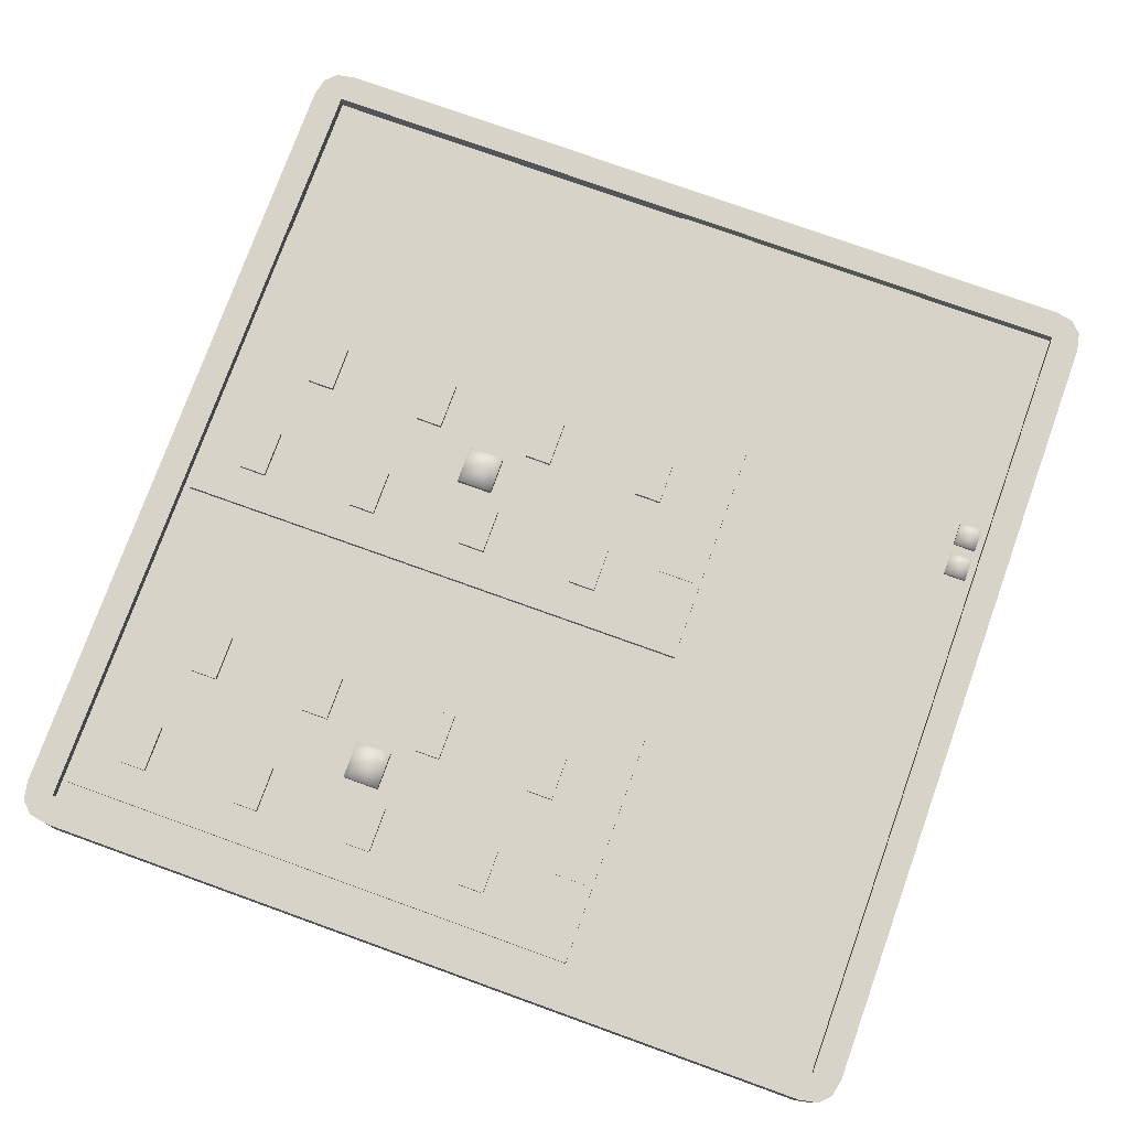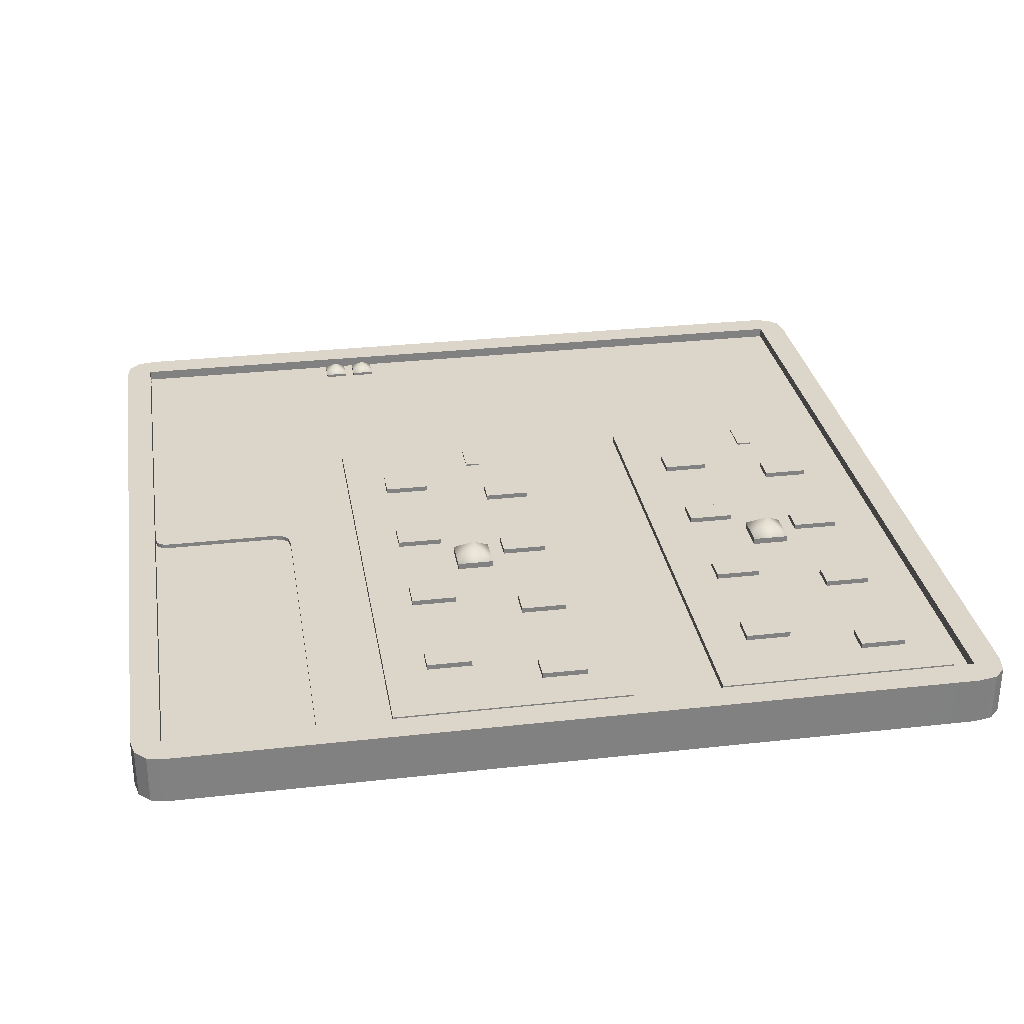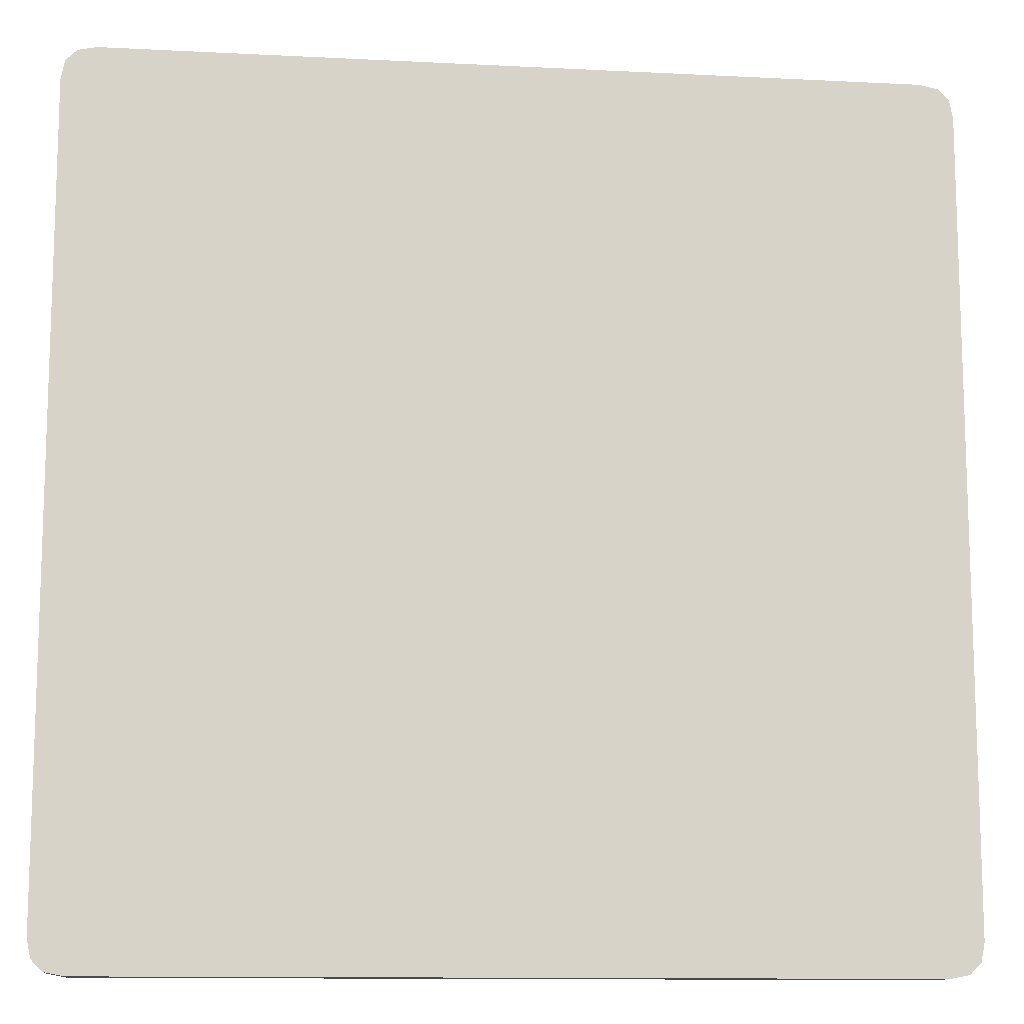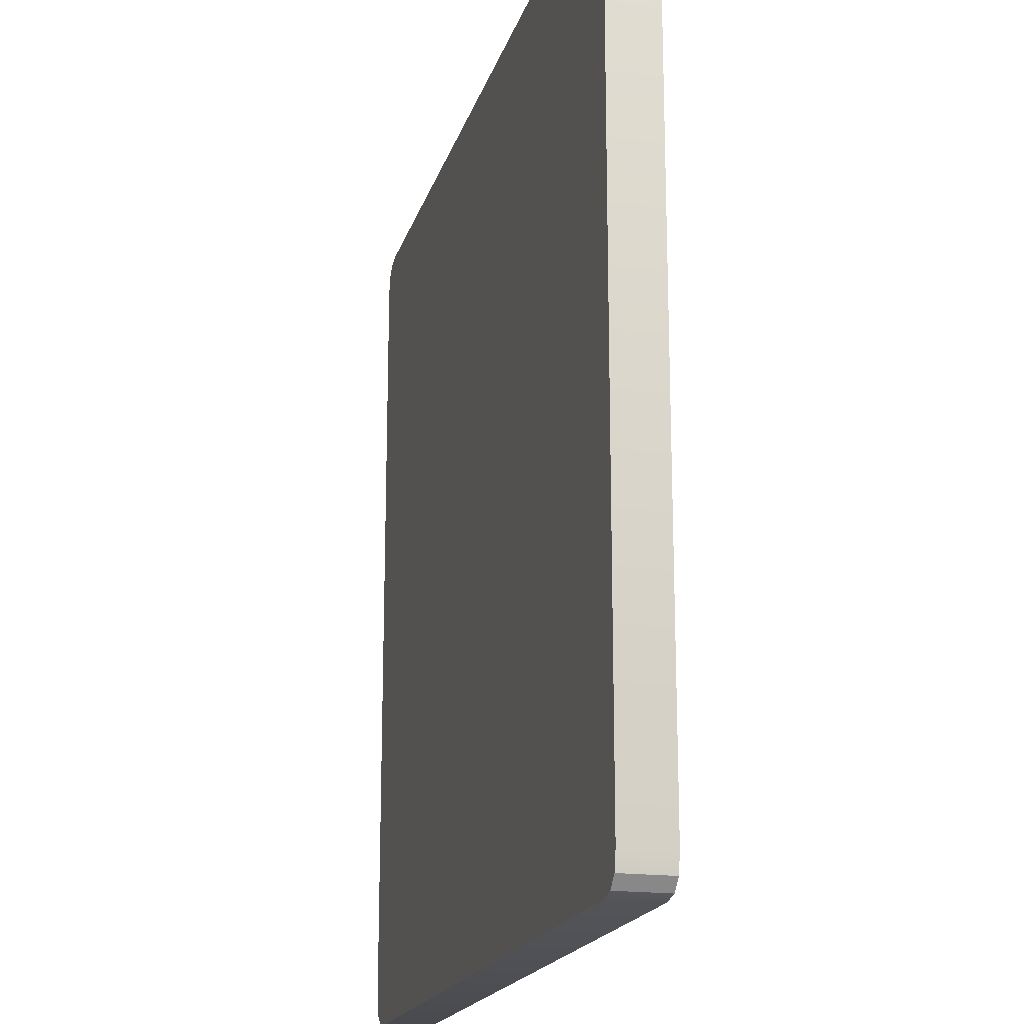
<metadata>
{"format":"obj","ext":"obj","renderer":"f3d","projection":"perspective","resolution":1024,"background":"white","views":[{"elev":76.4,"azim":-70.2,"up":"+Y"},{"elev":29.9,"azim":170.7,"up":"+Y"},{"elev":-11.9,"azim":-6.9,"up":"+Z"},{"elev":-18.3,"azim":75.5,"up":"+Z"}]}
</metadata>
<code>
v 6.683 0.154 12.14
v 7.919 0.154 -0.6224
v 7.739 0.154 -0.8019
v -12.16 0.154 -3.412
v -12.16 0.154 12.14
v 6.683 -0.3382 12.14
v -12.16 -0.3382 12.14
v 12.12 -0.3382 -0.16
v 12.12 0.154 -0.16
v 12.12 0.154 12.14
v 12.12 -0.3382 12.14
v -12.16 -0.3382 -3.412
v -12.16 0.154 -12.09
v -12.16 -0.3382 -12.09
v 7.277 0.154 -12.09
v 7.277 -0.3382 -12.09
v 7.68 0.154 -1.101
v 7.68 0.154 -11.69
v 7.68 -0.3382 -1.101
v 7.68 -0.3382 -11.69
v 11.72 0.154 -0.5626
v 11.72 -0.3382 -0.5626
v 8.218 -0.3382 -0.5626
v 8.218 0.154 -0.5626
v 7.739 -0.3382 -0.8019
v 7.919 -0.3382 -0.6224
v 12.08 0.154 -0.3837
v 12.08 -0.3382 -0.3837
v 11.94 0.154 -0.5178
v 11.94 -0.3382 -0.5178
v 7.501 -0.3382 -12.05
v 7.501 0.154 -12.05
v 7.635 -0.3382 -11.91
v 7.635 0.154 -11.91
v -1.7 0.3598 4.204
v 5.456 0.3598 4.204
v 5.456 0.3598 -11.89
v -1.7 0.3598 -11.89
v -1.7 0.0751 4.204
v 5.456 0.0751 4.204
v 5.456 0.0751 -11.89
v -1.7 0.0751 -11.89
v 1.171 0.413 3.98
v 1.171 0.413 2.885
v 0.7029 0.413 2.885
v 0.7029 0.413 3.98
v 1.171 0.269 3.98
v 1.171 0.269 2.885
v 0.7029 0.269 2.885
v 0.7029 0.269 3.98
v 2.78 0.5174 2.158
v 4.16 0.5174 2.158
v 4.16 0.5174 1.351
v 2.78 0.5174 1.351
v 2.78 0.269 2.158
v 4.16 0.269 2.158
v 4.16 0.269 1.351
v 2.78 0.269 1.351
v -0.5735 0.5174 1.171
v 0.807 0.5174 1.171
v 0.807 0.5174 0.3633
v -0.5735 0.5174 0.3633
v -0.5735 0.269 1.171
v 0.807 0.269 1.171
v 0.807 0.269 0.3633
v -0.5735 0.269 0.3633
v 2.78 0.5174 -1.492
v 4.16 0.5174 -1.492
v 4.16 0.5174 -2.299
v 2.78 0.5174 -2.299
v 2.78 0.269 -1.492
v 4.16 0.269 -1.492
v 4.16 0.269 -2.299
v 2.78 0.269 -2.299
v 1.85 1.01 -3.449
v 2.42 0.5516 -4.017
v 1.293 0.5516 -4.017
v 1.293 0.2143 -2.921
v 2.42 0.2143 -2.921
v 2.42 0.5516 -2.921
v 1.293 0.5516 -2.921
v 2.42 0.2143 -4.017
v 1.293 0.2143 -4.017
v -0.5735 0.5174 -2.48
v 0.807 0.5174 -2.48
v 0.807 0.5174 -3.287
v -0.5735 0.5174 -3.287
v -0.5735 0.269 -2.48
v 0.807 0.269 -2.48
v 0.807 0.269 -3.287
v -0.5735 0.269 -3.287
v -0.5735 0.5174 -6.13
v 0.807 0.5174 -6.13
v 0.807 0.5174 -6.937
v -0.5735 0.5174 -6.937
v -0.5735 0.269 -6.13
v 0.807 0.269 -6.13
v 0.807 0.269 -6.937
v -0.5735 0.269 -6.937
v 2.78 0.5174 -5.142
v 4.16 0.5174 -5.142
v 4.16 0.5174 -5.949
v 2.78 0.5174 -5.949
v 2.78 0.269 -5.142
v 4.16 0.269 -5.142
v 4.16 0.269 -5.949
v 2.78 0.269 -5.949
v 2.78 0.5174 -8.792
v 4.16 0.5174 -8.792
v 4.16 0.5174 -9.599
v 2.78 0.5174 -9.599
v 2.78 0.269 -8.792
v 4.16 0.269 -8.792
v 4.16 0.269 -9.599
v 2.78 0.269 -9.599
v -0.5735 0.5174 -9.78
v 0.807 0.5174 -9.78
v 0.807 0.5174 -10.59
v -0.5735 0.5174 -10.59
v -0.5735 0.269 -9.78
v 0.807 0.269 -9.78
v 0.807 0.269 -10.59
v -0.5735 0.269 -10.59
v 4.028 0.5316 11.58
v 4.383 0.2451 11.23
v 3.679 0.2451 11.23
v 3.679 0.0343 11.91
v 4.383 0.0343 11.91
v 4.383 0.2451 11.91
v 3.679 0.2451 11.91
v 4.383 0.0343 11.23
v 3.679 0.0343 11.23
v 5.035 0.5316 11.58
v 5.391 0.2451 11.23
v 4.687 0.2451 11.23
v 4.687 0.0343 11.91
v 5.391 0.0343 11.91
v 5.391 0.2451 11.91
v 4.687 0.2451 11.91
v 5.391 0.0343 11.23
v 4.687 0.0343 11.23
v -12.99 -1.009 11.99
v -12.99 -1.009 -11.99
v -12.88 -1.009 -12.55
v -12.55 -1.009 -12.88
v -11.99 -1.009 -12.99
v 12.99 -1.009 -11.99
v 11.99 -1.009 -12.99
v 12.55 -1.009 -12.88
v 12.88 -1.009 -12.55
v 12.99 -1.009 11.99
v 12.88 -1.009 12.55
v 12.55 -1.009 12.88
v 11.99 -1.009 12.99
v -12.88 -1.009 12.55
v -12.55 -1.009 12.88
v -11.99 -1.009 12.99
v 11.99 0.4741 12.99
v -11.99 0.4741 12.99
v 12.99 0.4741 -11.99
v 12.99 0.4741 11.99
v -11.99 0.4741 -12.99
v 11.99 0.4741 -12.99
v -12.99 0.4741 11.99
v -12.99 0.4741 -11.99
v 12.55 0.4741 12.88
v -12.55 0.4741 12.88
v 12.88 0.4741 -12.55
v -12.55 0.4741 -12.88
v 12.88 0.4741 12.55
v -12.88 0.4741 12.55
v 12.55 0.4741 -12.88
v -12.88 0.4741 -12.55
v -12.14 0.0185 -12.11
v -12.11 0.0185 12.14
v 12.14 0.0185 12.11
v 12.14 0.0185 -12.11
v 12.14 0.4741 12.11
v -12.11 0.4741 12.14
v 12.14 0.4741 -12.11
v -12.14 0.4741 -12.11
v -11.58 0.3598 4.204
v -4.424 0.3598 4.204
v -4.424 0.3598 -11.89
v -11.58 0.3598 -11.89
v -11.58 0.0751 4.204
v -4.424 0.0751 4.204
v -4.424 0.0751 -11.89
v -11.58 0.0751 -11.89
v -8.738 0.413 3.98
v -8.738 0.413 2.885
v -9.206 0.413 2.885
v -9.206 0.413 3.98
v -8.738 0.269 3.98
v -8.738 0.269 2.885
v -9.206 0.269 2.885
v -9.206 0.269 3.98
v -7.129 0.5174 2.158
v -5.749 0.5174 2.158
v -5.749 0.5174 1.351
v -7.129 0.5174 1.351
v -7.129 0.269 2.158
v -5.749 0.269 2.158
v -5.749 0.269 1.351
v -7.129 0.269 1.351
v -10.48 0.5174 1.171
v -9.102 0.5174 1.171
v -9.102 0.5174 0.3633
v -10.48 0.5174 0.3633
v -10.48 0.269 1.171
v -9.102 0.269 1.171
v -9.102 0.269 0.3633
v -10.48 0.269 0.3633
v -10.48 0.5174 -2.48
v -9.102 0.5174 -2.48
v -9.102 0.5174 -3.287
v -10.48 0.5174 -3.287
v -10.48 0.269 -2.48
v -9.102 0.269 -2.48
v -9.102 0.269 -3.287
v -10.48 0.269 -3.287
v -8.059 1.01 -3.449
v -7.49 0.5516 -4.017
v -8.617 0.5516 -4.017
v -8.617 0.2143 -2.921
v -7.49 0.2143 -2.921
v -7.49 0.5516 -2.921
v -8.617 0.5516 -2.921
v -7.49 0.2143 -4.017
v -8.617 0.2143 -4.017
v -7.129 0.5174 -1.492
v -5.749 0.5174 -1.492
v -5.749 0.5174 -2.299
v -7.129 0.5174 -2.299
v -7.129 0.269 -1.492
v -5.749 0.269 -1.492
v -5.749 0.269 -2.299
v -7.129 0.269 -2.299
v -7.129 0.5174 -5.142
v -5.749 0.5174 -5.142
v -5.749 0.5174 -5.949
v -7.129 0.5174 -5.949
v -7.129 0.269 -5.142
v -5.749 0.269 -5.142
v -5.749 0.269 -5.949
v -7.129 0.269 -5.949
v -10.48 0.5174 -6.13
v -9.102 0.5174 -6.13
v -9.102 0.5174 -6.937
v -10.48 0.5174 -6.937
v -10.48 0.269 -6.13
v -9.102 0.269 -6.13
v -9.102 0.269 -6.937
v -10.48 0.269 -6.937
v -10.48 0.5174 -9.78
v -9.102 0.5174 -9.78
v -9.102 0.5174 -10.59
v -10.48 0.5174 -10.59
v -10.48 0.269 -9.78
v -9.102 0.269 -9.78
v -9.102 0.269 -10.59
v -10.48 0.269 -10.59
v -7.129 0.5174 -8.792
v -5.749 0.5174 -8.792
v -5.749 0.5174 -9.599
v -7.129 0.5174 -9.599
v -7.129 0.269 -8.792
v -5.749 0.269 -8.792
v -5.749 0.269 -9.599
v -7.129 0.269 -9.599
v 10.32 0.1936 1.24
v 10.3 0.1936 1.081
v 9.939 0.1936 0.7807
v 10.22 0.1936 0.9402
v 10.09 0.1936 0.8361
v 9.777 0.1936 0.7807
v 9.624 0.1936 0.8361
v 9.5 0.1936 0.9402
v 9.419 0.1936 1.081
v 9.391 0.1936 1.24
v 9.419 0.1936 1.4
v 9.5 0.1936 1.54
v 9.624 0.1936 1.644
v 9.777 0.1936 1.7
v 9.939 0.1936 1.7
v 10.09 0.1936 1.644
v 10.22 0.1936 1.54
v 10.3 0.1936 1.4
v 8.876 0.1936 0.2346
v 8.844 0.1936 0.0515
v 8.434 0.1936 -0.2928
v 8.751 0.1936 -0.1096
v 8.608 0.1936 -0.2292
v 8.248 0.1936 -0.2928
v 8.073 0.1936 -0.2292
v 7.93 0.1936 -0.1096
v 7.837 0.1936 0.0515
v 7.805 0.1936 0.2346
v 7.837 0.1936 0.4178
v 7.93 0.1936 0.5789
v 8.073 0.1936 0.6984
v 8.248 0.1936 0.7621
v 8.434 0.1936 0.7621
v 8.608 0.1936 0.6984
v 8.751 0.1936 0.5789
v 8.844 0.1936 0.4178
v 11.93 0.1936 0.2346
v 11.9 0.1936 0.0515
v 11.49 0.1936 -0.2928
v 11.81 0.1936 -0.1096
v 11.67 0.1936 -0.2292
v 11.3 0.1936 -0.2928
v 11.13 0.1936 -0.2292
v 10.99 0.1936 -0.1096
v 10.89 0.1936 0.0515
v 10.86 0.1936 0.2346
v 10.89 0.1936 0.4178
v 10.99 0.1936 0.5789
v 11.13 0.1936 0.6984
v 11.3 0.1936 0.7621
v 11.49 0.1936 0.7621
v 11.67 0.1936 0.6984
v 11.81 0.1936 0.5789
v 11.9 0.1936 0.4178
v 11.93 0.1936 2.464
v 11.9 0.1936 2.281
v 11.49 0.1936 1.936
v 11.81 0.1936 2.119
v 11.67 0.1936 2
v 11.3 0.1936 1.936
v 11.13 0.1936 2
v 10.99 0.1936 2.119
v 10.89 0.1936 2.281
v 10.86 0.1936 2.464
v 10.89 0.1936 2.647
v 10.99 0.1936 2.808
v 11.13 0.1936 2.928
v 11.3 0.1936 2.991
v 11.49 0.1936 2.991
v 11.67 0.1936 2.928
v 11.81 0.1936 2.808
v 11.9 0.1936 2.647
v 8.876 0.1936 2.464
v 8.844 0.1936 2.281
v 8.434 0.1936 1.936
v 8.751 0.1936 2.119
v 8.608 0.1936 2
v 8.248 0.1936 1.936
v 8.073 0.1936 2
v 7.93 0.1936 2.119
v 7.837 0.1936 2.281
v 7.805 0.1936 2.464
v 7.837 0.1936 2.647
v 7.93 0.1936 2.808
v 8.073 0.1936 2.928
v 8.248 0.1936 2.991
v 8.434 0.1936 2.991
v 8.608 0.1936 2.928
v 8.751 0.1936 2.808
v 8.844 0.1936 2.647
g microBoard
f 1 2 3 4
f 5 1 4
f 6 1 5 7
f 8 9 10 11
f 12 4 13 14
f 1 10 9
f 11 10 1 6
f 14 13 15 16
f 3 17 4
f 7 5 4 12
f 18 17 19 20
f 21 22 23 24
f 25 19 17 3
f 26 25 3 2
f 23 26 2 24
f 27 9 8 28
f 29 27 28 30
f 21 29 30 22
f 31 16 15 32
f 33 31 32 34
f 20 33 34 18
f 24 2 1
f 17 18 4
f 21 24 1
f 9 27 1
f 27 29 1
f 29 21 1
f 18 34 4
f 15 13 4
f 32 15 4
f 34 32 4
f 35 36 37 38
f 39 40 36 35
f 40 41 37 36
f 41 42 38 37
f 42 39 35 38
f 43 44 45 46
f 47 48 44 43
f 48 49 45 44
f 49 50 46 45
f 50 47 43 46
f 51 52 53 54
f 55 56 52 51
f 56 57 53 52
f 57 58 54 53
f 58 55 51 54
f 59 60 61 62
f 63 64 60 59
f 64 65 61 60
f 65 66 62 61
f 66 63 59 62
f 67 68 69 70
f 71 72 68 67
f 72 73 69 68
f 73 74 70 69
f 74 71 67 70
f 75 76 77
f 78 79 80 81
f 79 82 76 80
f 82 83 77 76
f 83 78 81 77
f 81 80 75
f 75 80 76
f 75 77 81
f 84 85 86 87
f 88 89 85 84
f 89 90 86 85
f 90 91 87 86
f 91 88 84 87
f 92 93 94 95
f 96 97 93 92
f 97 98 94 93
f 98 99 95 94
f 99 96 92 95
f 100 101 102 103
f 104 105 101 100
f 105 106 102 101
f 106 107 103 102
f 107 104 100 103
f 108 109 110 111
f 112 113 109 108
f 113 114 110 109
f 114 115 111 110
f 115 112 108 111
f 116 117 118 119
f 120 121 117 116
f 121 122 118 117
f 122 123 119 118
f 123 120 116 119
f 124 125 126
f 127 128 129 130
f 128 131 125 129
f 131 132 126 125
f 132 127 130 126
f 130 129 124
f 124 129 125
f 124 126 130
f 133 134 135
f 136 137 138 139
f 137 140 134 138
f 140 141 135 134
f 141 136 139 135
f 139 138 133
f 133 138 134
f 133 135 139
f 142 143 144 145
f 142 145 146 147
f 146 148 149 150
f 146 150 147
f 147 151 152 153
f 147 153 154 142
f 155 142 154 156
f 157 156 154
f 157 154 158 159
f 151 147 160 161
f 148 146 162 163
f 143 142 164 165
f 166 158 154 153
f 156 157 159 167
f 168 160 147 150
f 169 162 146 145
f 170 166 153 152
f 161 170 152 151
f 155 156 167 171
f 142 155 171 164
f 172 168 150 149
f 163 172 149 148
f 173 169 145 144
f 165 173 144 143
f 174 175 176 177
f 159 158 178 179
f 158 166 178
f 166 170 178
f 170 161 178
f 161 160 180 178
f 160 168 180
f 168 172 180
f 172 163 180
f 163 162 181 180
f 162 169 181
f 169 173 181
f 173 165 181
f 165 164 179 181
f 164 171 179
f 171 167 179
f 167 159 179
f 181 179 175 174
f 179 178 176 175
f 178 180 177 176
f 180 181 174 177
f 182 183 184 185
f 186 187 183 182
f 187 188 184 183
f 188 189 185 184
f 189 186 182 185
f 190 191 192 193
f 194 195 191 190
f 195 196 192 191
f 196 197 193 192
f 197 194 190 193
f 198 199 200 201
f 202 203 199 198
f 203 204 200 199
f 204 205 201 200
f 205 202 198 201
f 206 207 208 209
f 210 211 207 206
f 211 212 208 207
f 212 213 209 208
f 213 210 206 209
f 214 215 216 217
f 218 219 215 214
f 219 220 216 215
f 220 221 217 216
f 221 218 214 217
f 222 223 224
f 225 226 227 228
f 226 229 223 227
f 229 230 224 223
f 230 225 228 224
f 228 227 222
f 222 227 223
f 222 224 228
f 231 232 233 234
f 235 236 232 231
f 236 237 233 232
f 237 238 234 233
f 238 235 231 234
f 239 240 241 242
f 243 244 240 239
f 244 245 241 240
f 245 246 242 241
f 246 243 239 242
f 247 248 249 250
f 251 252 248 247
f 252 253 249 248
f 253 254 250 249
f 254 251 247 250
f 255 256 257 258
f 259 260 256 255
f 260 261 257 256
f 261 262 258 257
f 262 259 255 258
f 263 264 265 266
f 267 268 264 263
f 268 269 265 264
f 269 270 266 265
f 270 267 263 266
f 271 272 273
f 272 274 273
f 274 275 273
f 276 277 273
f 277 278 273
f 278 279 273
f 279 280 273
f 280 281 273
f 281 282 273
f 282 283 273
f 283 284 273
f 284 285 273
f 285 286 273
f 286 287 273
f 287 288 273
f 288 271 273
f 289 290 291
f 290 292 291
f 292 293 291
f 294 295 291
f 295 296 291
f 296 297 291
f 297 298 291
f 298 299 291
f 299 300 291
f 300 301 291
f 301 302 291
f 302 303 291
f 303 304 291
f 304 305 291
f 305 306 291
f 306 289 291
f 307 308 309
f 308 310 309
f 310 311 309
f 312 313 309
f 313 314 309
f 314 315 309
f 315 316 309
f 316 317 309
f 317 318 309
f 318 319 309
f 319 320 309
f 320 321 309
f 321 322 309
f 322 323 309
f 323 324 309
f 324 307 309
f 325 326 327
f 326 328 327
f 328 329 327
f 330 331 327
f 331 332 327
f 332 333 327
f 333 334 327
f 334 335 327
f 335 336 327
f 336 337 327
f 337 338 327
f 338 339 327
f 339 340 327
f 340 341 327
f 341 342 327
f 342 325 327
f 343 344 345
f 344 346 345
f 346 347 345
f 348 349 345
f 349 350 345
f 350 351 345
f 351 352 345
f 352 353 345
f 353 354 345
f 354 355 345
f 355 356 345
f 356 357 345
f 357 358 345
f 358 359 345
f 359 360 345
f 360 343 345

</code>
